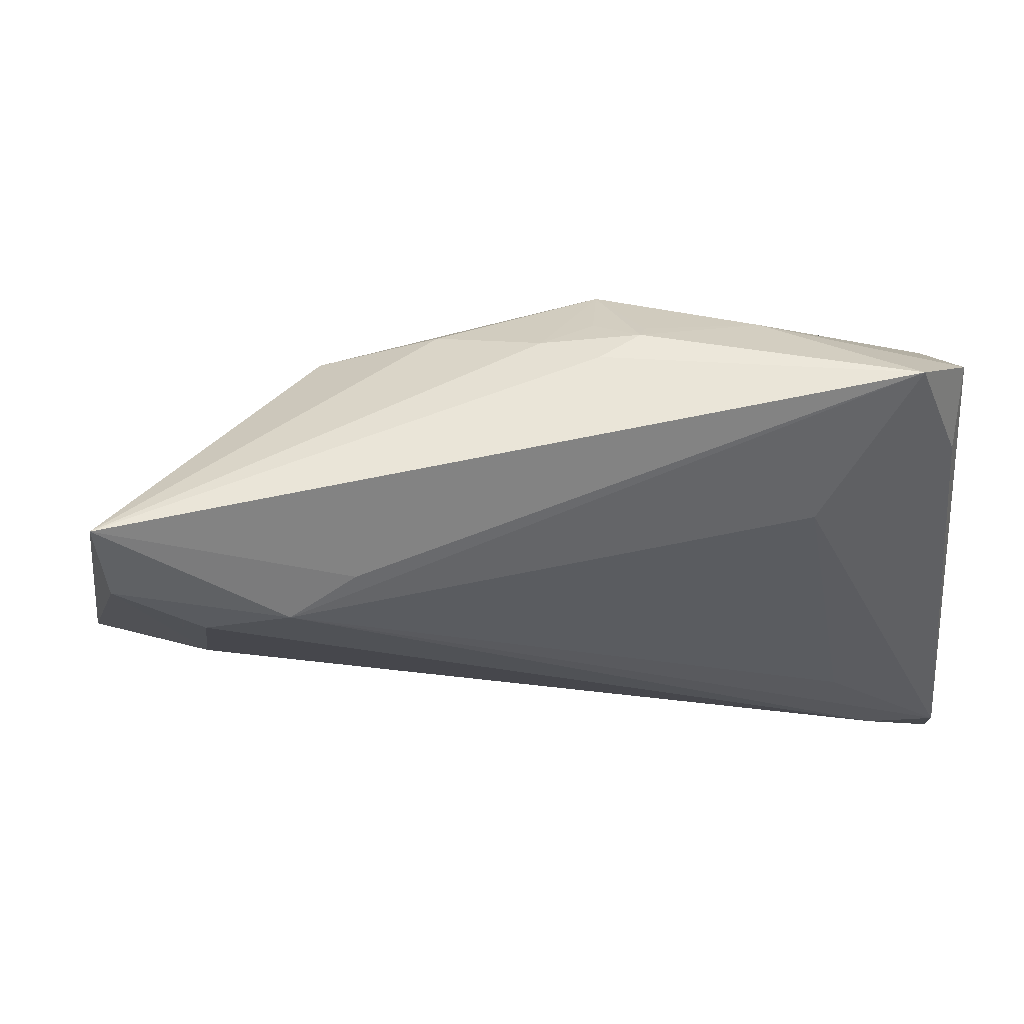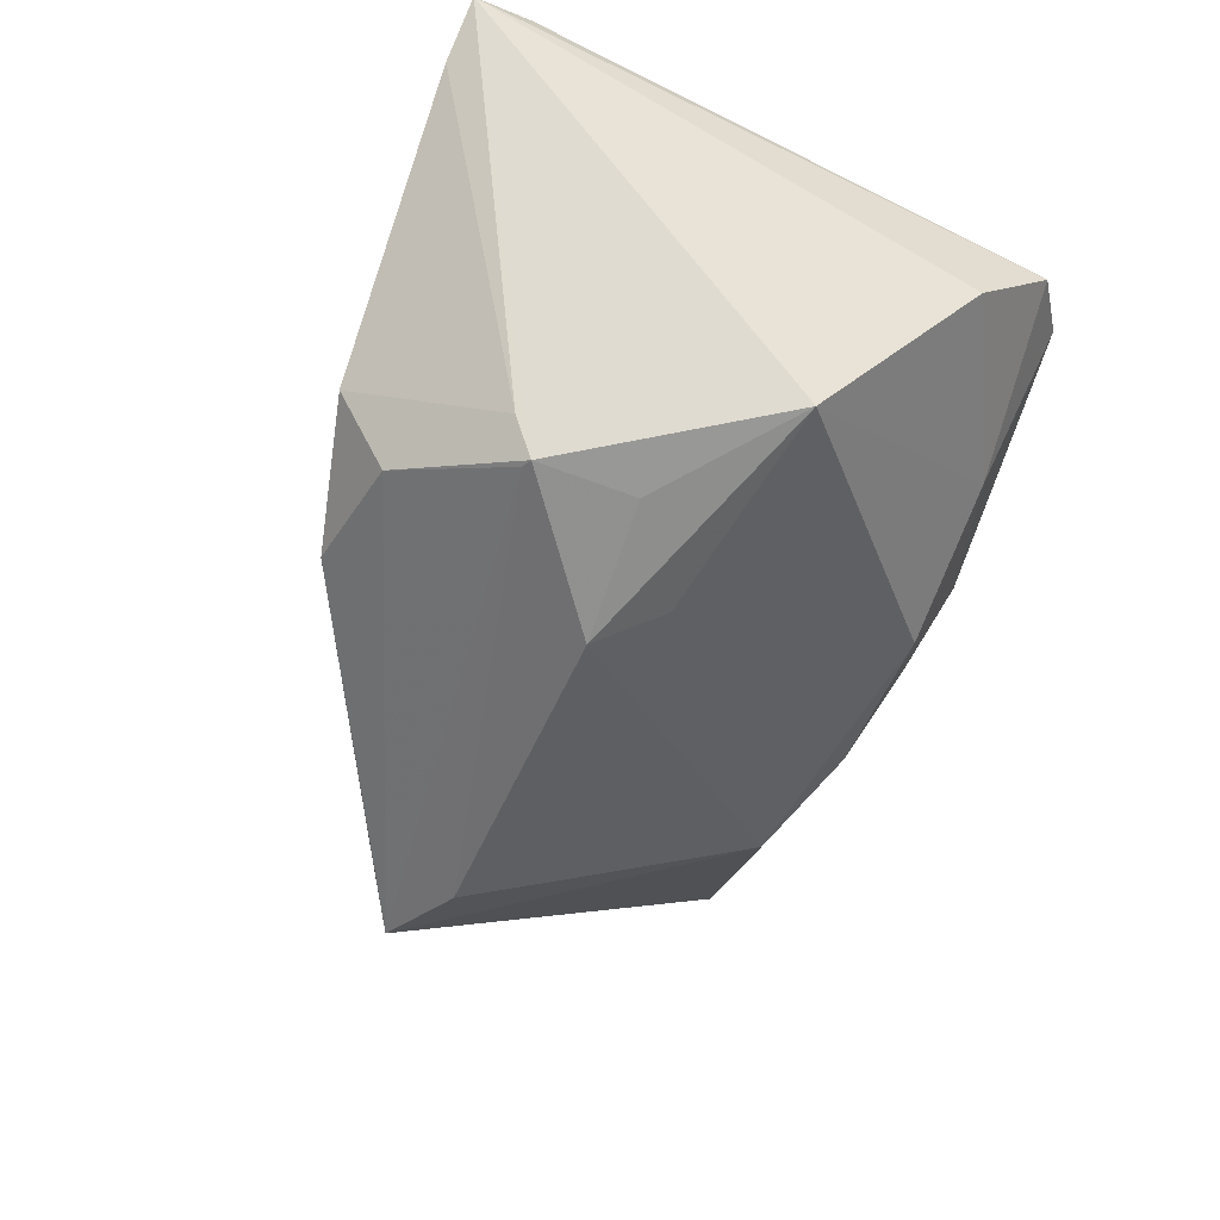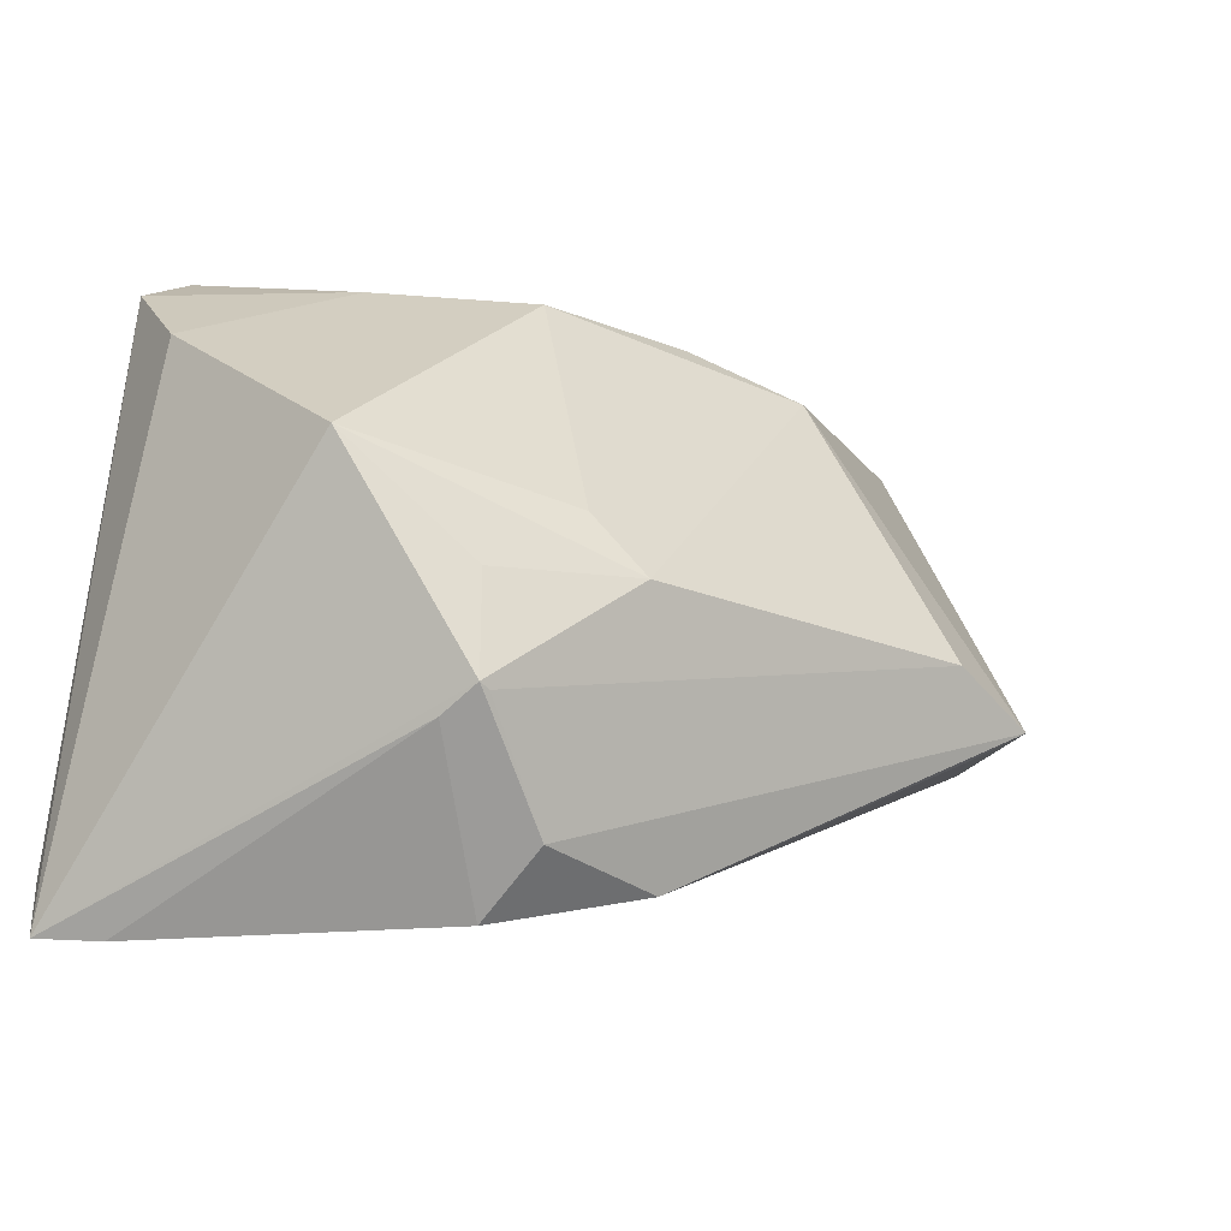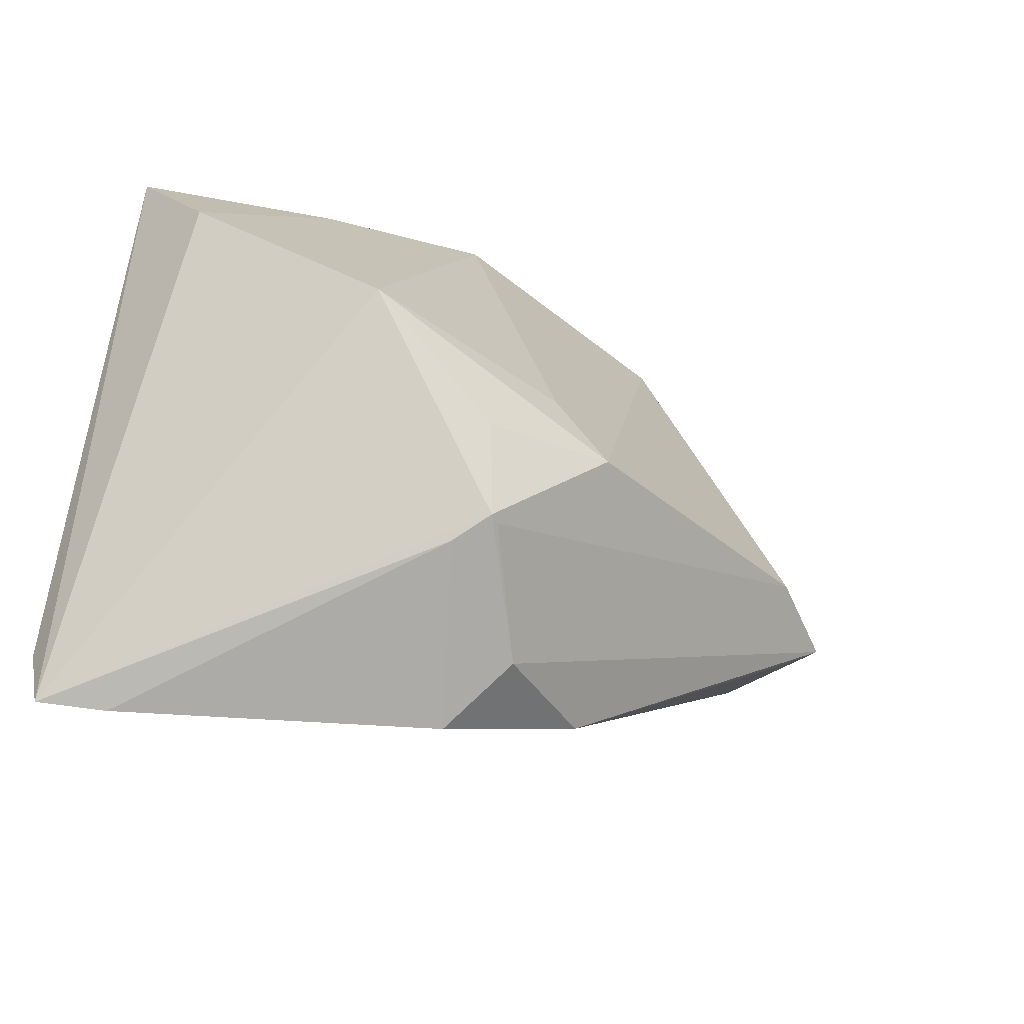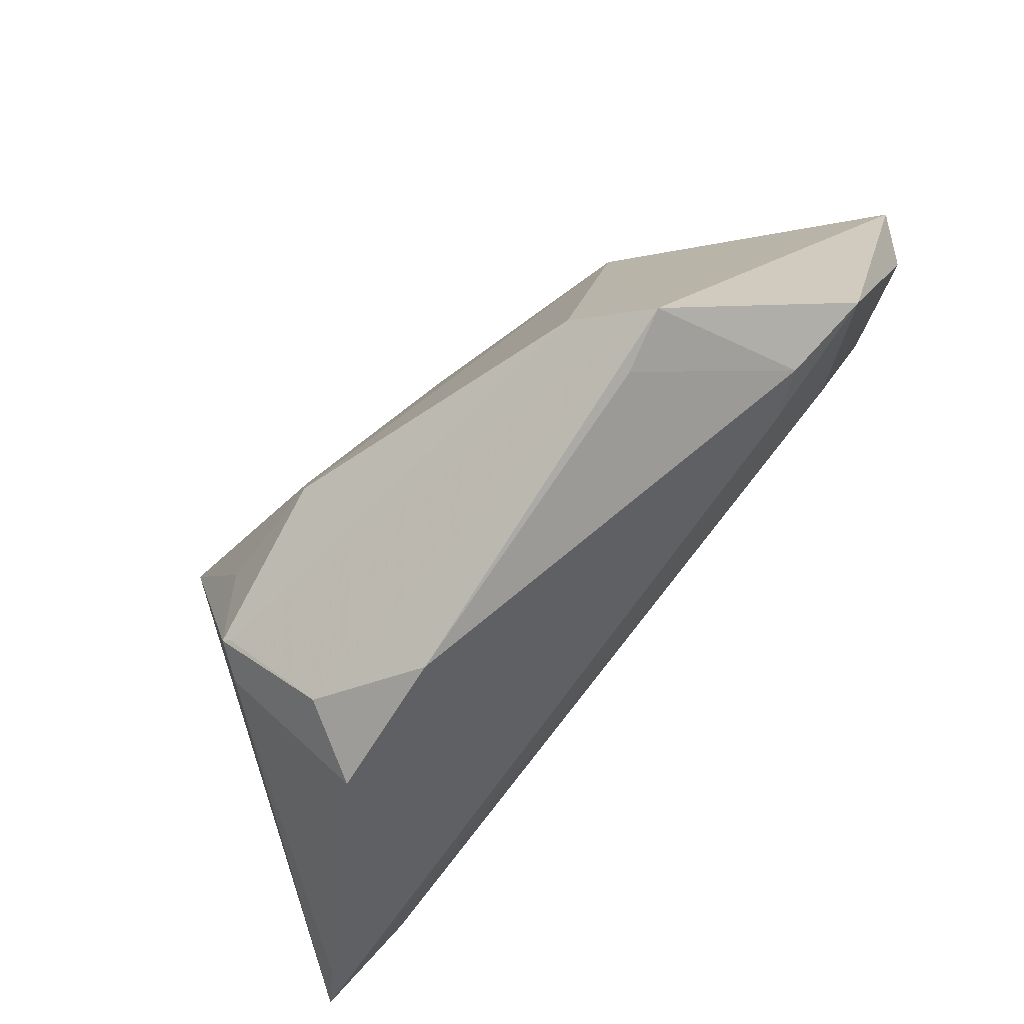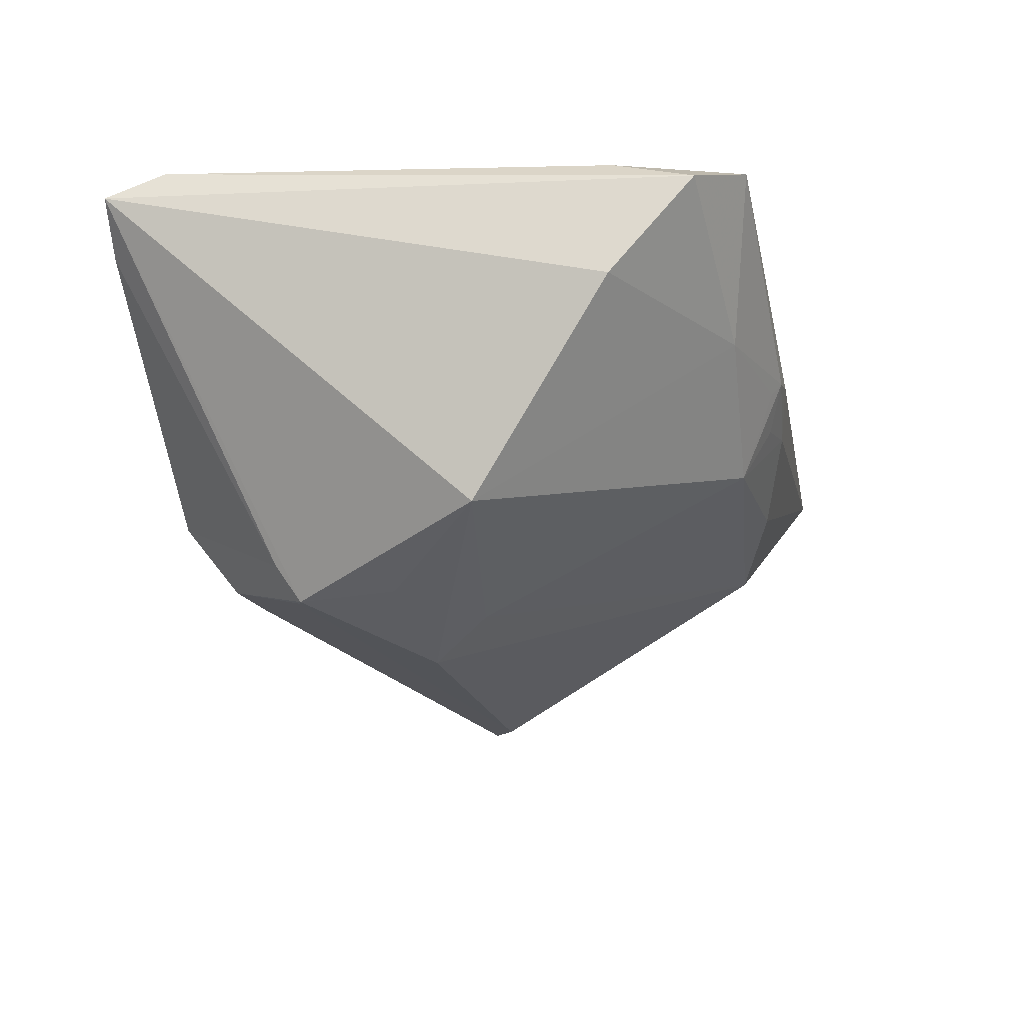
<metadata>
{"format":"obj","ext":"obj","renderer":"f3d","projection":"perspective","resolution":1024,"background":"white","views":[{"elev":51.5,"azim":-14.0,"up":"+Y"},{"elev":-55.3,"azim":67.7,"up":"+Z"},{"elev":-21.8,"azim":149.0,"up":"+Y"},{"elev":-28.8,"azim":132.0,"up":"+Y"},{"elev":-47.9,"azim":-136.1,"up":"+Y"},{"elev":-24.2,"azim":103.1,"up":"+Z"}]}
</metadata>
<code>
v 0.02274 0.01778 0.02024
v -0.02914 0.02227 0.01936
v -0.03671 0.01857 0.02024
v 0.03457 0.03471 0.01654
v 0.04203 0.01981 0.001316
v 0.01963 -0.02183 -0.02517
v 0.004701 -0.009064 -0.02833
v 0.04608 -0.03869 0.01682
v 0.0106 -0.03325 -0.01926
v 0.03624 -0.03039 0.01939
v -0.04572 0.01611 0.01758
v 0.03426 0.002706 -0.02089
v -0.05545 0.0322 0.01447
v -0.03457 -0.008879 -0.02477
v -0.02749 0.02561 -0.008493
v -0.04446 -0.01274 -0.0005488
v -0.003915 -0.0352 -0.0156
v -0.04979 -0.01221 -0.004029
v 0.002216 0.03293 -0.0003622
v 0.0092 -0.001802 -0.02466
v 0.006312 0.03496 0.004032
v -0.05479 0.02315 0.01592
v -0.0145 0.03035 -0.005021
v 0.04482 -0.03196 0.01996
v 0.01301 -0.03933 -0.01122
v 0.02057 -0.009932 -0.02504
v 0.02084 -0.02132 -0.02546
v -0.03874 -0.01696 -0.01956
v -0.046 -0.002592 0.007137
v 0.00461 0.02955 -0.007409
v 0.001113 0.03502 0.006157
v 0.04038 -0.03933 0.01185
v 0.02942 -0.01757 0.02024
v -0.04497 -0.01333 -0.02174
v 0.007403 0.03384 0.002247
v -0.0583 -0.006051 -0.002472
v -0.004247 0.03378 0.001525
v 0.04147 0.02961 0.01269
v 0.02281 -0.02384 -0.0215
v 0.02081 0.03099 0.002252
v 0.04026 0.02022 0.01627
f 8 29 16
f 16 29 36
f 8 12 5
f 7 12 26
f 34 13 15
f 36 13 34
f 4 3 1
f 1 24 4
f 10 29 8
f 8 24 10
f 10 24 3
f 36 29 22
f 22 13 36
f 3 13 22
f 2 3 4
f 4 13 2
f 2 13 3
f 8 16 32
f 32 16 17
f 38 24 8
f 8 5 38
f 7 26 27
f 27 26 12
f 27 12 8
f 31 13 4
f 20 12 7
f 20 30 12
f 7 15 20
f 15 30 20
f 4 38 40
f 40 38 5
f 40 5 12
f 12 30 40
f 36 34 18
f 18 16 36
f 17 16 18
f 3 24 33
f 33 1 3
f 24 1 33
f 3 22 11
f 11 22 29
f 11 10 3
f 29 10 11
f 4 24 41
f 41 38 4
f 24 38 41
f 7 27 14
f 14 15 7
f 14 34 15
f 17 34 9
f 35 40 30
f 23 30 15
f 15 13 23
f 28 34 17
f 17 18 28
f 28 18 34
f 25 9 27
f 25 32 17
f 17 9 25
f 6 14 27
f 27 9 6
f 34 14 6
f 6 9 34
f 19 30 37
f 30 23 37
f 13 31 37
f 37 23 13
f 32 25 39
f 39 25 27
f 8 32 39
f 39 27 8
f 19 37 21
f 21 30 19
f 21 35 30
f 21 37 31
f 21 31 4
f 4 40 21
f 40 35 21

</code>
